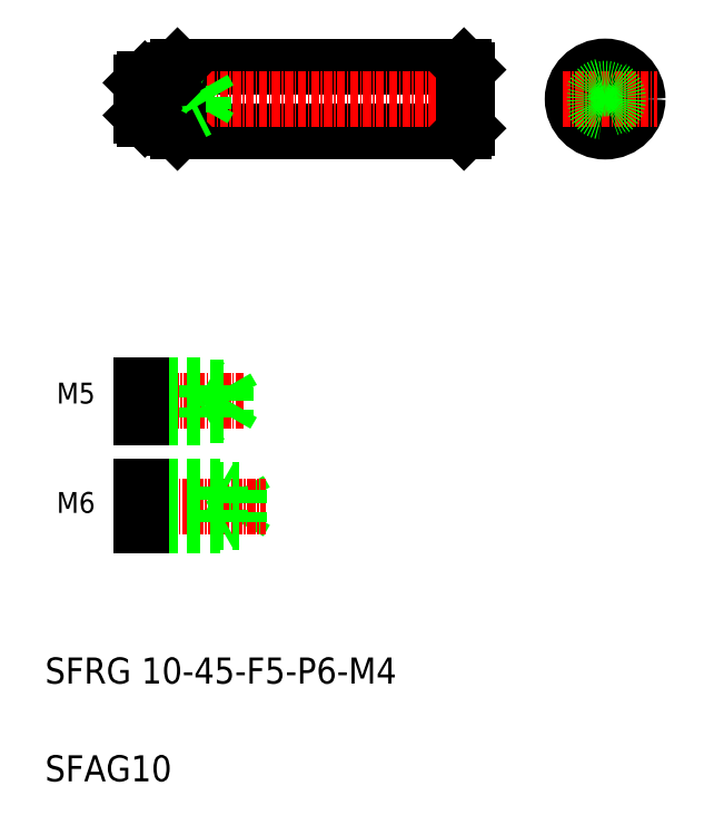
<metadata>
{"format":"dxf","ext":"dxf","renderer":"ezdxf+matplotlib","layout":"modelspace","background":"white","min_lineweight":24,"dpi":150}
</metadata>
<code>
0
SECTION
2
ENTITIES
0
LINE
8
0
10
105.5
20
178.1
30
0
11
149.5
21
178.1
31
0
0
LINE
8
0
10
105.5
20
168.1
30
0
11
149.5
21
168.1
31
0
0
LINE
8
CENTER
10
97.98
20
173.1
30
0
11
152
21
173.1
31
0
0
TEXT
8
0
10
85.15
20
83.38
30
0
40
4
1
SFRG 10-45-F5-P6-M4
0
TEXT
8
0
10
85.15
20
68.38
30
0
40
4
1
SFAG10
0
TEXT
8
0
10
87.51
20
126.3
30
0
40
3.2
1
M5
72
     2
11
92.84
21
127.9
31
0
73
     2
0
TEXT
8
0
10
87.51
20
109.6
30
0
40
3.2
1
M6
72
     2
11
92.84
21
111.2
31
0
73
     2
0
LINE
8
0
10
115
20
108.1
30
0
11
116.4
21
110.6
31
0
0
LINE
8
0
10
115
20
113.1
30
0
11
116.4
21
110.6
31
0
0
LINE
8
CENTER
10
98.43
20
126.7
30
0
11
115.7
21
126.7
31
0
0
LINE
8
CENTER
10
98.2
20
110.6
30
0
11
119.1
21
110.6
31
0
0
LINE
8
0
10
99.98
20
113.1
30
0
11
115
21
113.1
31
0
0
LINE
8
0
10
99.98
20
113.6
30
0
11
112
21
113.6
31
0
0
LINE
8
0
10
99.98
20
108.1
30
0
11
115
21
108.1
31
0
0
LINE
8
0
10
99.98
20
107.6
30
0
11
112
21
107.6
31
0
0
LINE
8
0
10
99.98
20
113.6
30
0
11
99.98
21
107.6
31
0
0
LINE
8
0
10
112
20
113.6
30
0
11
112
21
107.6
31
0
0
LINE
8
0
10
115
20
113.1
30
0
11
115
21
108.1
31
0
0
LINE
8
0
10
112
20
107.6
30
0
11
112.8
21
108.1
31
0
0
LINE
8
0
10
112
20
113.6
30
0
11
112.8
21
113.1
31
0
0
LINE
8
0
10
99.98
20
129.2
30
0
11
110
21
129.2
31
0
0
LINE
8
0
10
99.98
20
124.2
30
0
11
110
21
124.2
31
0
0
LINE
8
0
10
99.98
20
128.8
30
0
11
113
21
128.8
31
0
0
LINE
8
0
10
99.98
20
124.6
30
0
11
113
21
124.6
31
0
0
LINE
8
0
10
99.98
20
129.2
30
0
11
99.98
21
124.2
31
0
0
LINE
8
0
10
113
20
124.6
30
0
11
114.2
21
126.7
31
0
0
LINE
8
0
10
110
20
129.2
30
0
11
110
21
124.2
31
0
0
LINE
8
0
10
113
20
128.8
30
0
11
113
21
124.6
31
0
0
LINE
8
0
10
110
20
124.2
30
0
11
110.6
21
124.6
31
0
0
LINE
8
0
10
110
20
129.2
30
0
11
110.6
21
128.9
31
0
0
LINE
8
0
10
113
20
128.8
30
0
11
114.2
21
126.7
31
0
0
LINE
8
0
10
99.98
20
171.1
30
0
11
108
21
171.1
31
0
0
LINE
8
0
10
99.98
20
175.1
30
0
11
108
21
175.1
31
0
0
LINE
8
0
10
100.5
20
176.1
30
0
11
104.8
21
176.1
31
0
0
LINE
8
0
10
100.5
20
170.1
30
0
11
104.8
21
170.1
31
0
0
LINE
8
0
10
99.98
20
174.7
30
0
11
109.5
21
174.7
31
0
0
LINE
8
0
10
99.98
20
171.5
30
0
11
109.5
21
171.5
31
0
0
LINE
8
0
10
99.98
20
175.6
30
0
11
99.98
21
170.6
31
0
0
LINE
8
0
10
100.5
20
176.1
30
0
11
100.5
21
170.1
31
0
0
LINE
8
0
10
99.98
20
170.6
30
0
11
100.5
21
170.1
31
0
0
LINE
8
0
10
99.98
20
175.6
30
0
11
100.5
21
176.1
31
0
0
LINE
8
0
10
109.5
20
171.5
30
0
11
109.5
21
174.7
31
0
0
LINE
8
0
10
108
20
171.1
30
0
11
108
21
175.1
31
0
0
LINE
8
0
10
109.5
20
171.5
30
0
11
110.4
21
173.1
31
0
0
LINE
8
0
10
105
20
177.6
30
0
11
105
21
168.6
31
0
0
LINE
8
0
10
105.5
20
178.1
30
0
11
105.5
21
168.1
31
0
0
LINE
8
0
10
105
20
168.6
30
0
11
105.5
21
168.1
31
0
0
ARC
8
0
10
104.8
20
169.9
30
0
40
0.2
50
0
51
90
0
LINE
8
0
10
108
20
171.1
30
0
11
108.8
21
171.5
31
0
0
LINE
8
0
10
110.4
20
173.1
30
0
11
109.5
21
174.7
31
0
0
LINE
8
0
10
108
20
175.1
30
0
11
108.8
21
174.7
31
0
0
LINE
8
0
10
105
20
177.6
30
0
11
105.5
21
178.1
31
0
0
ARC
8
0
10
104.8
20
176.3
30
0
40
0.2
50
270
51
0
0
LINE
8
0
10
109.9
20
173.9
30
0
11
109.9
21
173.9
31
0
0
LINE
8
0
10
110.2
20
173.5
30
0
11
110.2
21
173.5
31
0
0
LINE
8
0
10
150
20
177.6
30
0
11
150
21
168.6
31
0
0
LINE
8
0
10
149.5
20
178.1
30
0
11
149.5
21
168.1
31
0
0
LINE
8
0
10
150
20
168.6
30
0
11
149.5
21
168.1
31
0
0
LINE
8
0
10
149.5
20
178.1
30
0
11
150
21
177.6
31
0
0
LINE
8
CENTER
10
171.2
20
180.1
30
0
11
171.2
21
165.9
31
0
0
CIRCLE
8
0
10
171.2
20
173.1
30
0
40
4.5
0
CIRCLE
8
0
10
171.2
20
173.1
30
0
40
3
0
CIRCLE
8
0
10
171.2
20
173.1
30
0
40
5
0
LINE
8
CENTER
10
164.6
20
173.1
30
0
11
179.2
21
173.1
31
0
0
CIRCLE
8
0
10
171.2
20
173.1
30
0
40
1.6
0
CIRCLE
8
0
10
171.2
20
173.1
30
0
40
2
0
ENDSEC
0
EOF

</code>
